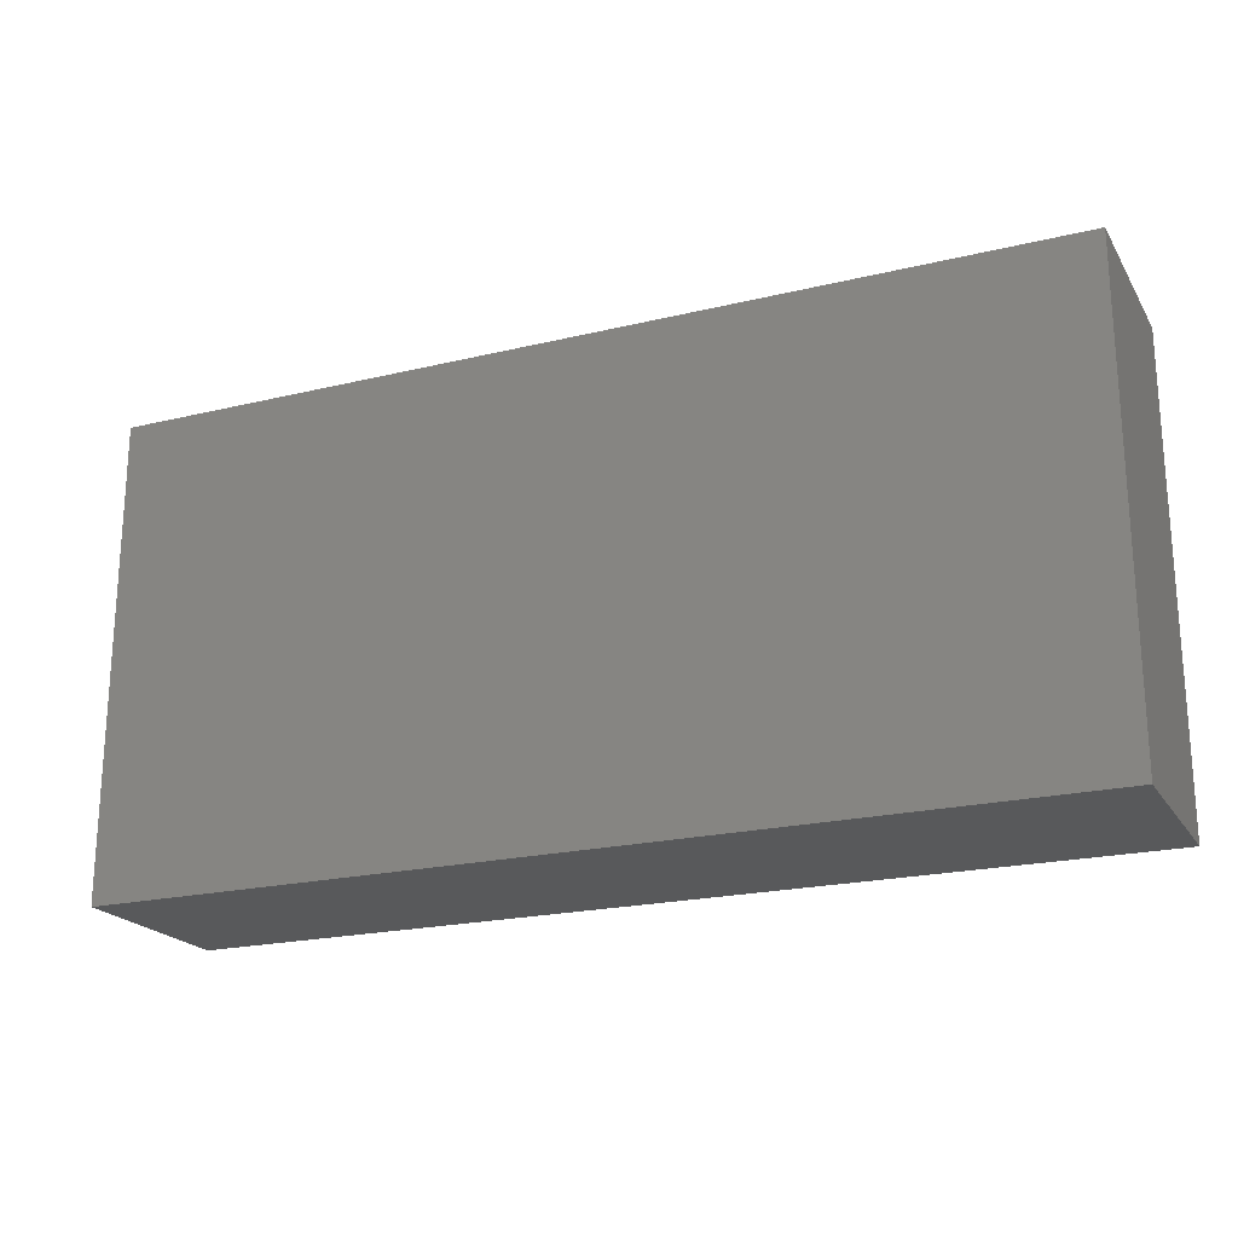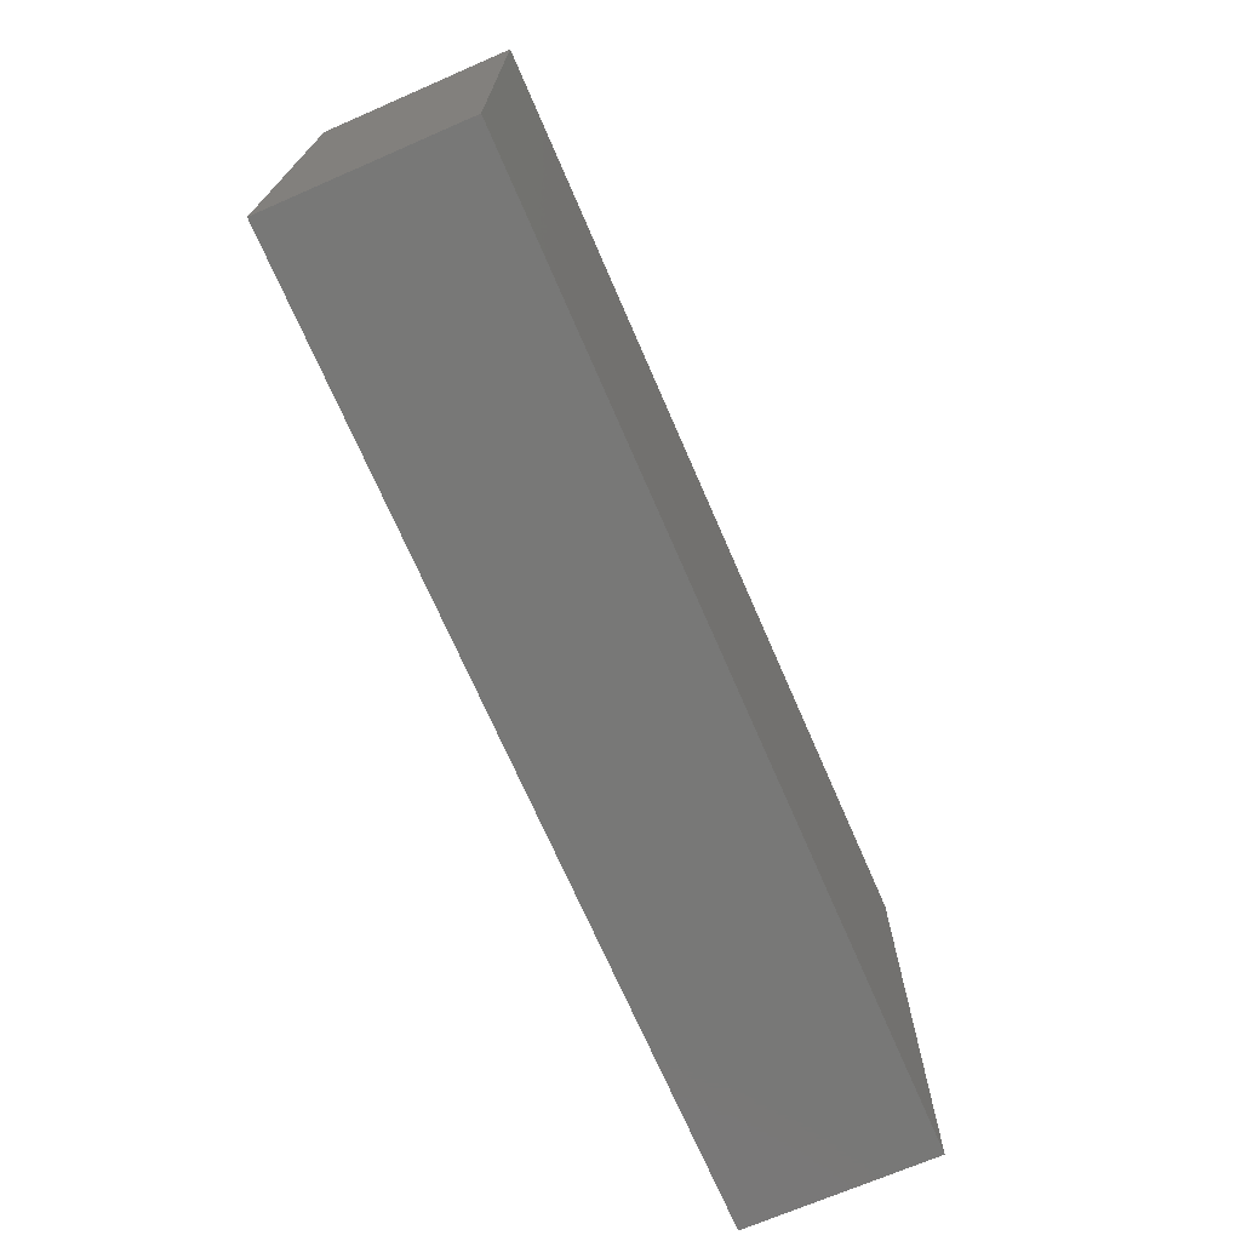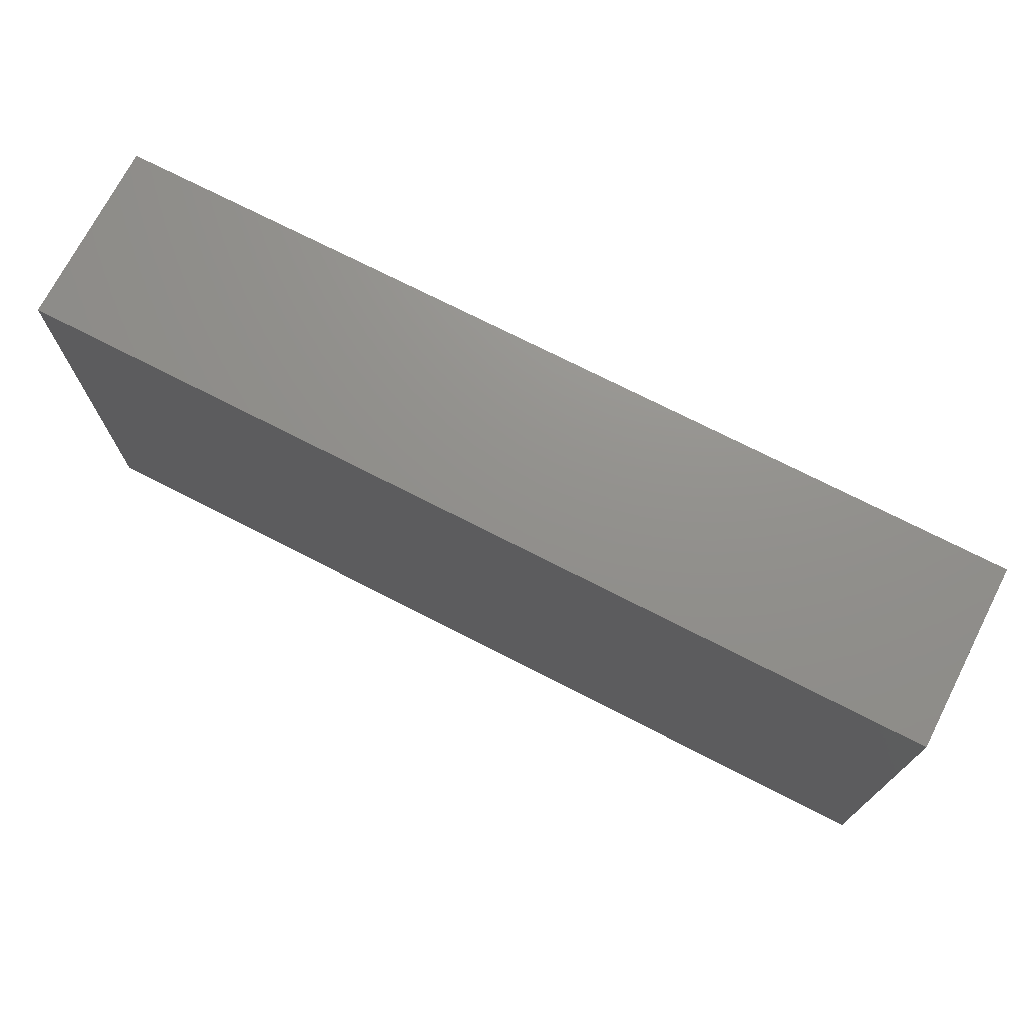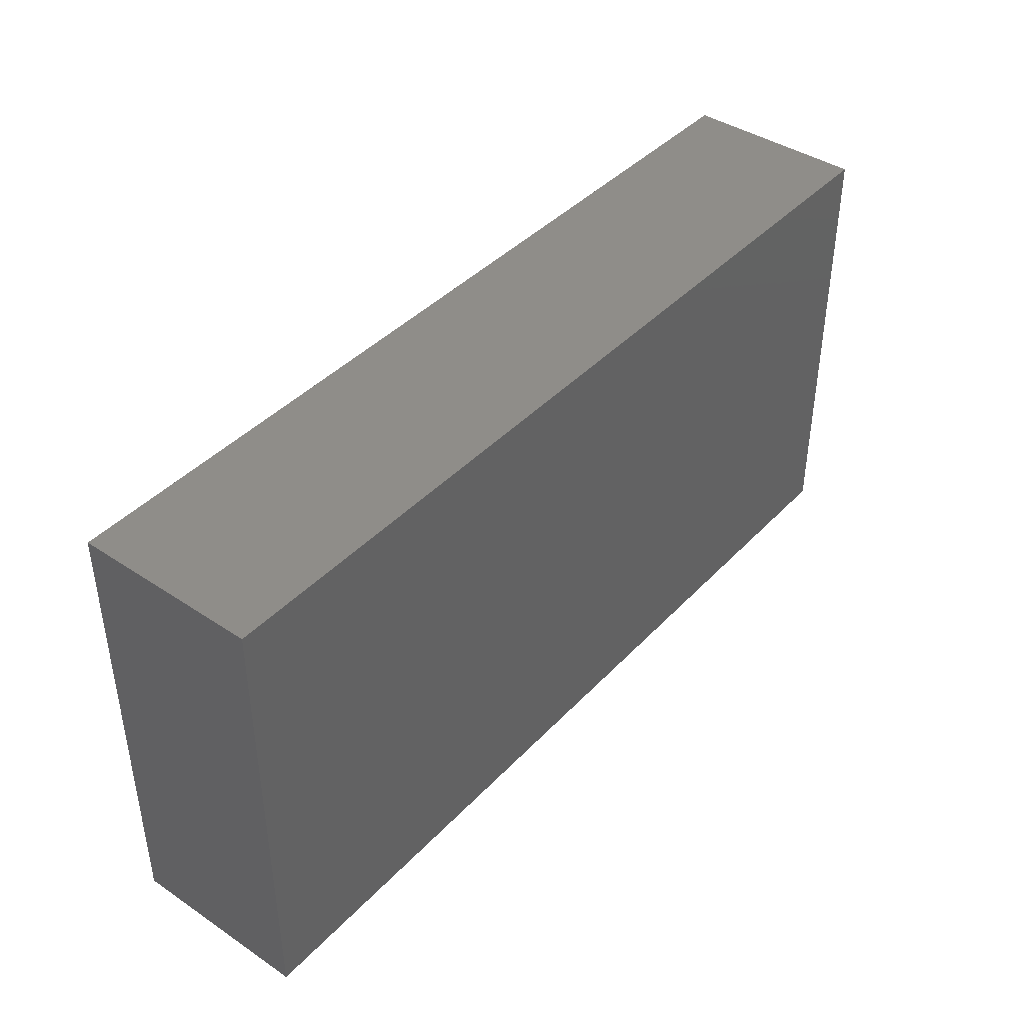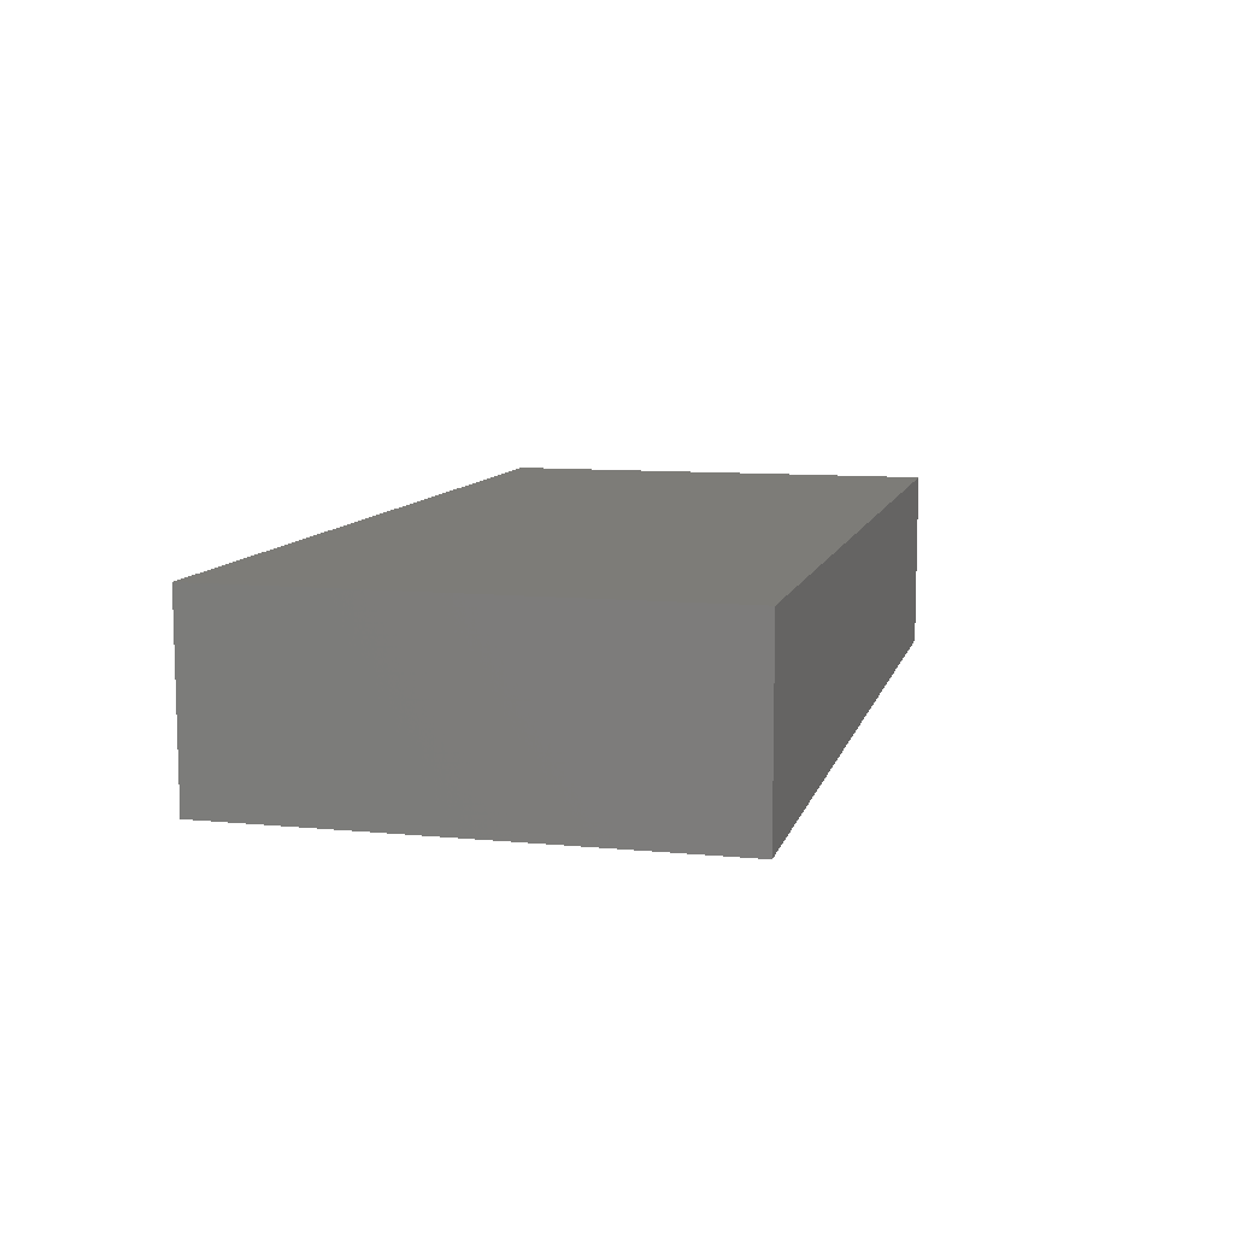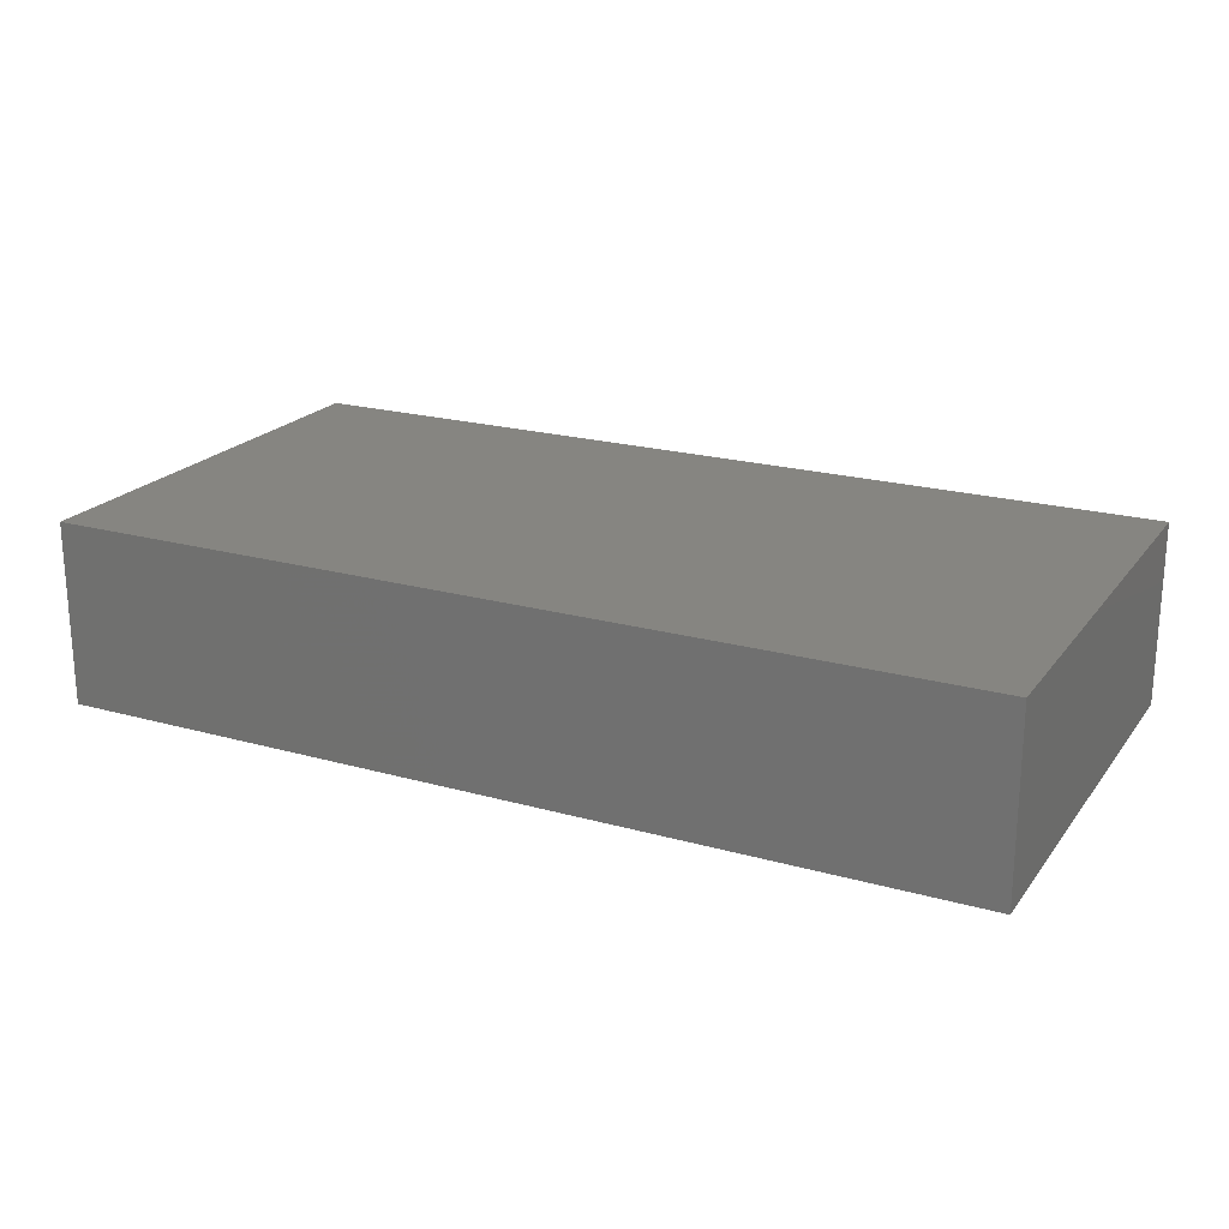
<metadata>
{"format":"stl","ext":"stl","renderer":"f3d","projection":"perspective","resolution":1024,"background":"white","views":[{"elev":-20.9,"azim":23.5,"up":"+Y"},{"elev":-70.8,"azim":-66.6,"up":"+Y"},{"elev":72.3,"azim":27.2,"up":"+Y"},{"elev":41.4,"azim":128.9,"up":"+Y"},{"elev":9.5,"azim":-75.9,"up":"+Z"},{"elev":21.1,"azim":-153.4,"up":"+Z"}]}
</metadata>
<code>
# stl→obj: 16 verts, 28 faces
v -0.15 -1.25 0.05
v -0.15 -1.3 0.05
v -0.15 -1.275 0.04
v -0.15 -1.3 0.04
v -0.15 -1.25 0.06
v -0.15 -1.275 0.06
v -0.15 -1.3 0.06
v -0.15 -1.25 0.04
v -0.05 -1.3 0.06
v -0.05 -1.3 0.05
v -0.05 -1.3 0.04
v -0.05 -1.275 0.04
v -0.05 -1.25 0.04
v -0.05 -1.275 0.06
v -0.05 -1.25 0.06
v -0.05 -1.25 0.05
f 1 2 3
f 2 4 3
f 1 5 6
f 6 2 1
f 6 7 2
f 3 8 1
f 9 7 2
f 10 2 4
f 4 11 10
f 2 10 9
f 11 12 3
f 12 13 8
f 8 3 12
f 3 4 11
f 7 9 14
f 5 6 14
f 14 15 5
f 14 6 7
f 8 13 16
f 1 16 15
f 15 5 1
f 16 1 8
f 10 16 12
f 16 13 12
f 10 9 14
f 14 16 10
f 14 15 16
f 12 11 10

</code>
